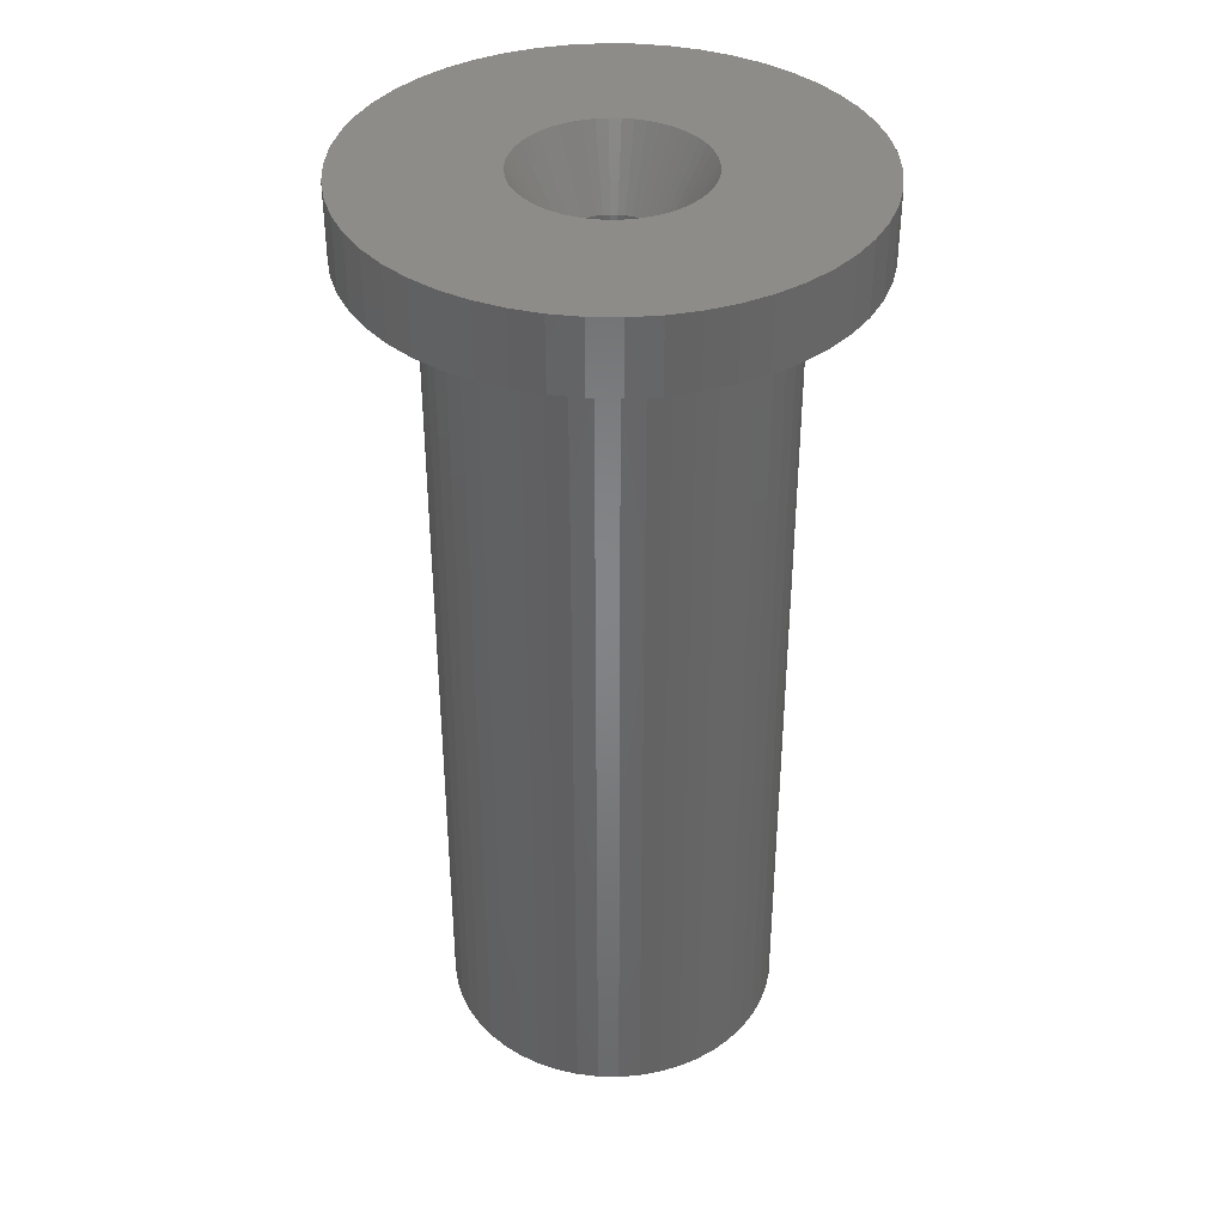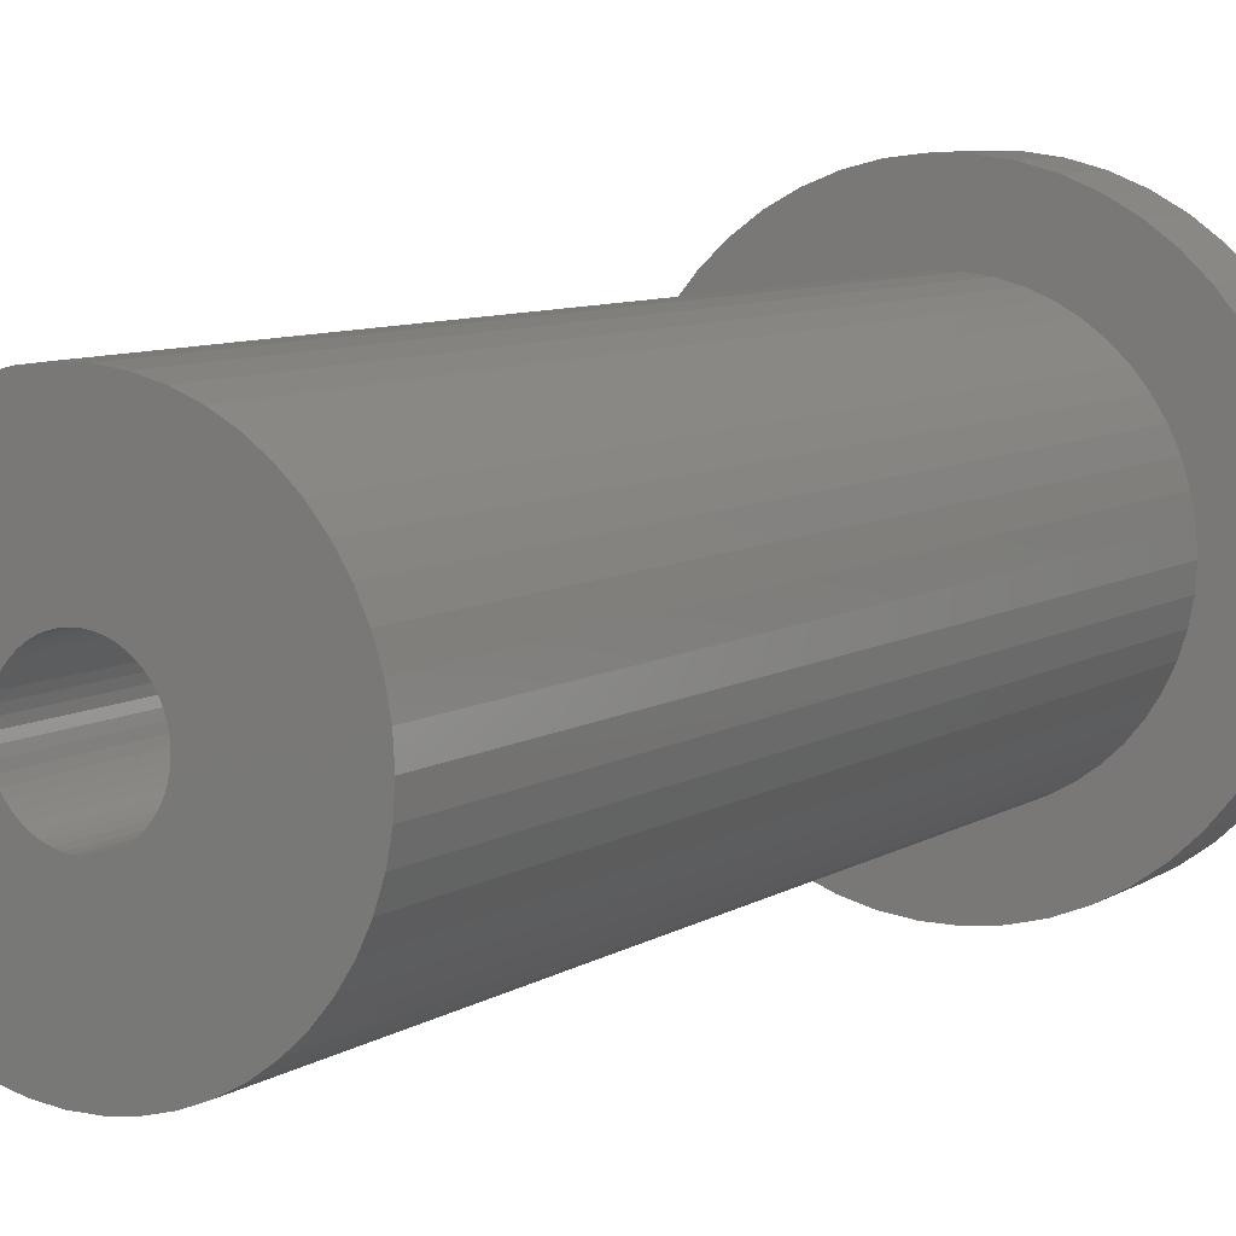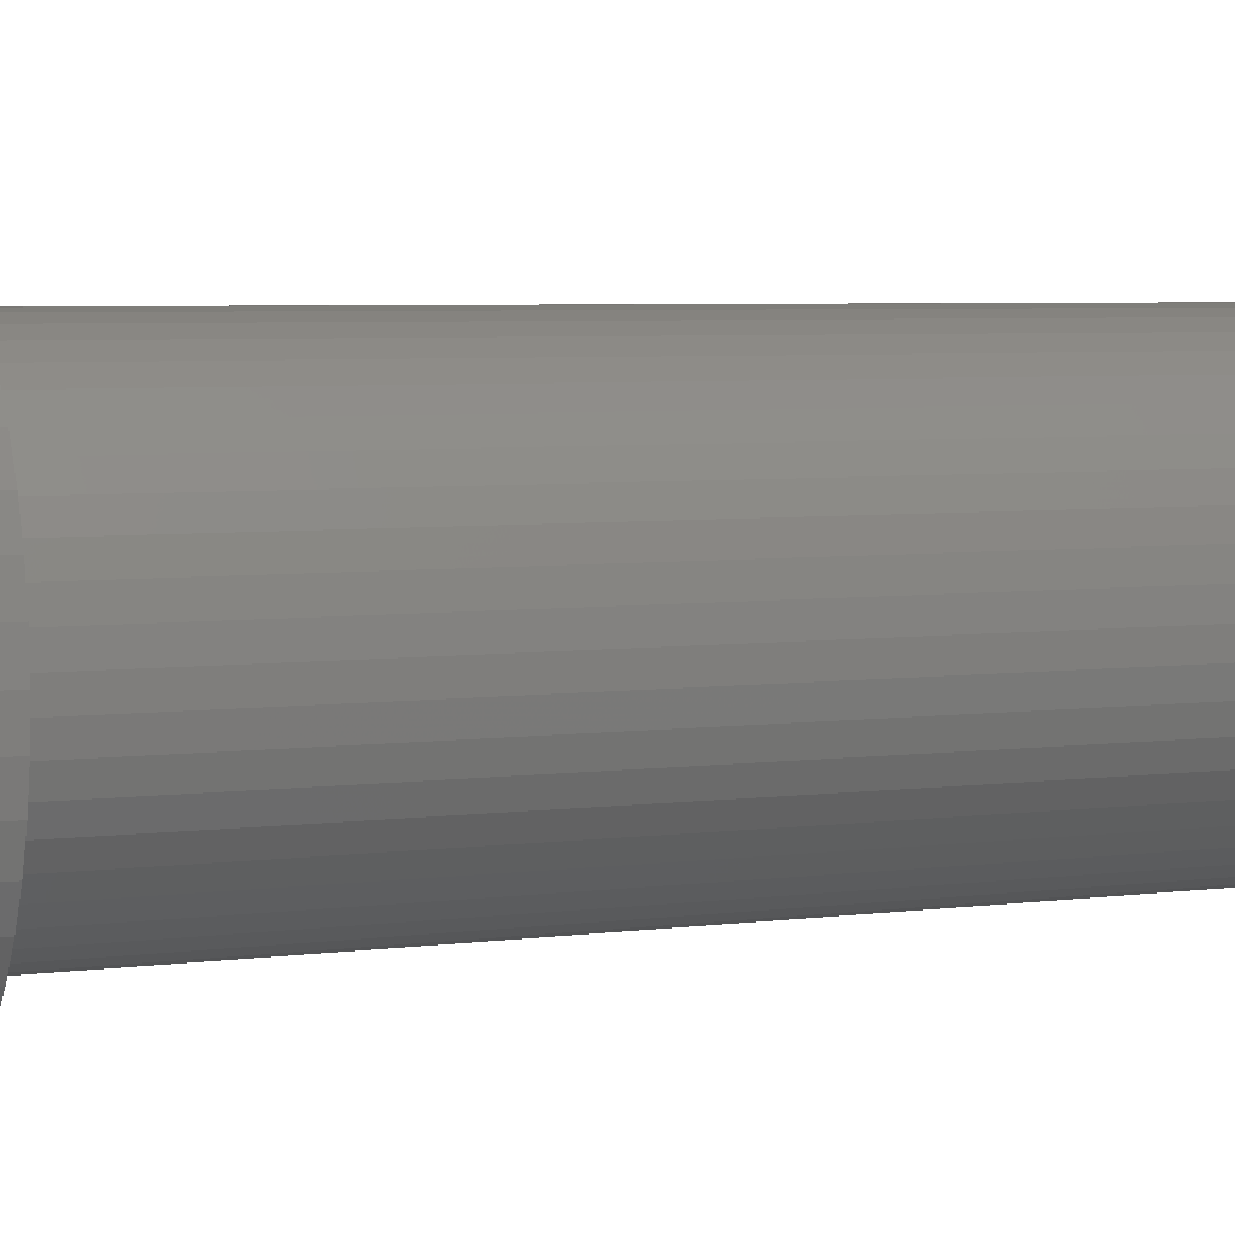
<metadata>
{"format":"stl","ext":"stl","renderer":"f3d","projection":"perspective","resolution":1024,"background":"white","views":[{"elev":38.1,"azim":116.6,"up":"+Z"},{"elev":7.8,"azim":-149.4,"up":"+Y"},{"elev":4.8,"azim":65.6,"up":"+Y"}]}
</metadata>
<code>
# stl→obj: 350 verts, 700 faces
v 7 0 -3
v 6.945 0.8773 -39
v 6.945 0.8773 -3
v 7 0 -39
v -7 0 -39
v -6.945 0.8773 -3
v -6.945 0.8773 -39
v -7 0 -3
v 0.4395 6.986 -39
v -0.4395 6.986 -3
v 0.4395 6.986 -3
v -0.4395 6.986 -39
v -0.4395 -6.986 -39
v 0.4395 -6.986 -3
v -0.4395 -6.986 -3
v 0.4395 -6.986 -39
v 5.103 4.792 -39
v 4.462 5.394 -3
v 5.103 4.792 -3
v 4.462 5.394 -39
v -4.462 5.394 -39
v -5.103 4.792 -3
v -4.462 5.394 -3
v -5.103 4.792 -39
v -2.163 6.657 -39
v -2.98 6.334 -3
v -2.163 6.657 -3
v -2.98 6.334 -39
v 6.508 2.577 -3
v 6.134 3.372 -39
v 6.134 3.372 -3
v 6.508 2.577 -39
v 6.78 1.741 -39
v 6.78 1.741 -3
v 2.98 6.334 -39
v 2.163 6.657 -3
v 2.98 6.334 -3
v 2.163 6.657 -39
v 3.751 5.91 -39
v 3.751 5.91 -3
v -6.508 2.577 -39
v -6.134 3.372 -3
v -6.134 3.372 -39
v -6.508 2.577 -3
v -6.78 1.741 -39
v -6.78 1.741 -3
v -1.312 6.876 -39
v -1.312 6.876 -3
v 5.663 4.114 -3
v 5.663 4.114 -39
v 1.312 6.876 -3
v 1.312 6.876 -39
v -5.663 4.114 -3
v -5.663 4.114 -39
v 3.75 0 0
v 10 0 0
v 9.921 1.253 0
v 3.72 0.47 0
v 9.686 2.487 0
v 9.921 -1.253 0
v 3.632 0.9326 0
v 9.298 3.681 0
v 3.72 -0.47 0
v 3.487 1.38 0
v 8.763 4.818 0
v 9.686 -2.487 0
v 3.286 1.807 0
v 8.09 5.878 0
v 3.632 -0.9326 0
v 3.034 2.204 0
v 7.29 6.845 0
v 9.298 -3.681 0
v 2.734 2.567 0
v 6.374 7.705 0
v 3.487 -1.38 0
v 2.39 2.889 0
v 5.358 8.443 0
v 8.763 -4.818 0
v 2.009 3.166 0
v 4.258 9.048 0
v 3.286 -1.807 0
v 8.09 -5.878 0
v 1.597 3.393 0
v 3.09 9.511 0
v 1.159 3.566 0
v 1.874 9.823 0
v 0.7027 3.684 0
v 0.6279 9.98 0
v 0.2355 3.743 0
v -0.2355 3.743 0
v -0.6279 9.98 0
v -0.7027 3.684 0
v -1.874 9.823 0
v -1.159 3.566 0
v -3.09 9.511 0
v -1.597 3.393 0
v -4.258 9.048 0
v -2.009 3.166 0
v -5.358 8.443 0
v -2.39 2.889 0
v -6.374 7.705 0
v -2.734 2.567 0
v -7.29 6.845 0
v -3.034 2.204 0
v -8.09 5.878 0
v -3.286 1.807 0
v 3.034 -2.204 0
v 7.29 -6.845 0
v 2.734 -2.567 0
v 6.374 -7.705 0
v 2.39 -2.889 0
v 5.358 -8.443 0
v 2.009 -3.166 0
v 4.258 -9.048 0
v 1.597 -3.393 0
v 3.09 -9.511 0
v 1.159 -3.566 0
v 1.874 -9.823 0
v 0.7027 -3.684 0
v 0.6279 -9.98 0
v 0.2355 -3.743 0
v -0.2355 -3.743 0
v -0.6279 -9.98 0
v -0.7027 -3.684 0
v -1.874 -9.823 0
v -1.159 -3.566 0
v -3.09 -9.511 0
v -1.597 -3.393 0
v -4.258 -9.048 0
v -2.009 -3.166 0
v -5.358 -8.443 0
v -2.39 -2.889 0
v -6.374 -7.705 0
v -2.734 -2.567 0
v -7.29 -6.845 0
v -3.034 -2.204 0
v -8.09 -5.878 0
v -3.286 -1.807 0
v -8.763 -4.818 0
v -3.487 -1.38 0
v -9.298 -3.681 0
v -3.632 -0.9326 0
v -9.686 -2.487 0
v -3.72 -0.47 0
v -9.921 -1.253 0
v -3.75 0 0
v -8.763 4.818 0
v -3.487 1.38 0
v -9.298 3.681 0
v -3.632 0.9326 0
v -9.686 2.487 0
v -3.72 0.47 0
v -9.921 1.253 0
v -10 0 0
v -3.751 5.91 -3
v -3.751 5.91 -39
v 6.945 -0.8773 -3
v 6.945 -0.8773 -39
v 6.134 -3.372 -3
v 6.508 -2.577 -39
v 6.508 -2.577 -3
v 6.134 -3.372 -39
v -5.103 -4.792 -39
v -4.462 -5.394 -3
v -5.103 -4.792 -3
v -4.462 -5.394 -39
v -6.134 -3.372 -39
v -6.508 -2.577 -3
v -6.508 -2.577 -39
v -6.134 -3.372 -3
v -5.663 -4.114 -39
v -5.663 -4.114 -3
v 2.125 0 -39
v 2.108 -0.2663 -39
v 6.78 -1.741 -39
v 2.058 -0.5285 -39
v 2.108 0.2663 -39
v 1.976 -0.7823 -39
v 1.862 -1.024 -39
v 5.663 -4.114 -39
v 2.058 0.5285 -39
v 1.719 -1.249 -39
v 5.103 -4.792 -39
v 1.549 -1.455 -39
v 4.462 -5.394 -39
v 1.976 0.7823 -39
v 1.355 -1.637 -39
v 3.751 -5.91 -39
v 1.139 -1.794 -39
v 2.98 -6.334 -39
v 1.862 1.024 -39
v 0.9048 -1.923 -39
v 2.163 -6.657 -39
v 1.719 1.249 -39
v 0.6567 -2.021 -39
v 1.312 -6.876 -39
v 0.3982 -2.087 -39
v 0.1334 -2.121 -39
v -0.1334 -2.121 -39
v -0.3982 -2.087 -39
v -1.312 -6.876 -39
v -0.6567 -2.021 -39
v -2.163 -6.657 -39
v -0.9048 -1.923 -39
v -2.98 -6.334 -39
v -1.139 -1.794 -39
v -3.751 -5.91 -39
v -1.355 -1.637 -39
v -1.549 -1.455 -39
v -1.719 -1.249 -39
v 1.549 1.455 -39
v 1.355 1.637 -39
v 1.139 1.794 -39
v 0.9048 1.923 -39
v 0.6567 2.021 -39
v 0.3982 2.087 -39
v 0.1334 2.121 -39
v -0.1334 2.121 -39
v -0.3982 2.087 -39
v -0.6567 2.021 -39
v -0.9048 1.923 -39
v -1.139 1.794 -39
v -1.355 1.637 -39
v -1.549 1.455 -39
v -1.719 1.249 -39
v -1.862 1.024 -39
v -1.976 0.7823 -39
v -2.058 0.5285 -39
v -2.108 0.2663 -39
v -2.125 0 -39
v -1.862 -1.024 -39
v -1.976 -0.7823 -39
v -2.058 -0.5285 -39
v -6.78 -1.741 -39
v -2.108 -0.2663 -39
v -6.945 -0.8773 -39
v 3.751 -5.91 -3
v 2.98 -6.334 -3
v 6.78 -1.741 -3
v -6.78 -1.741 -3
v 5.103 -4.792 -3
v 4.462 -5.394 -3
v 2.163 -6.657 -3
v 1.312 -6.876 -3
v 5.663 -4.114 -3
v -1.312 -6.876 -3
v -2.163 -6.657 -3
v -2.98 -6.334 -3
v -6.945 -0.8773 -3
v -3.751 -5.91 -3
v 9.921 1.253 -3
v 10 0 -3
v -10 0 -3
v -9.921 1.253 -3
v 0.6279 9.98 -3
v -0.6279 9.98 -3
v -0.6279 -9.98 -3
v 0.6279 -9.98 -3
v 7.29 6.845 -3
v 6.374 7.705 -3
v -6.374 7.705 -3
v -7.29 6.845 -3
v -3.09 9.511 -3
v -4.258 9.048 -3
v 9.298 -3.681 -3
v 8.763 -4.818 -3
v 8.763 4.818 -3
v 9.298 3.681 -3
v 8.09 5.878 -3
v 4.258 9.048 -3
v 3.09 9.511 -3
v 1.874 9.823 -3
v 5.358 8.443 -3
v -9.298 3.681 -3
v -8.763 4.818 -3
v -8.09 5.878 -3
v -9.686 2.487 -3
v -5.358 8.443 -3
v -1.874 9.823 -3
v 1.874 -9.823 -3
v 9.686 2.487 -3
v 8.09 -5.878 -3
v 7.29 -6.845 -3
v 9.686 -2.487 -3
v 9.921 -1.253 -3
v -8.763 -4.818 -3
v -9.298 -3.681 -3
v -7.29 -6.845 -3
v -8.09 -5.878 -3
v 6.374 -7.705 -3
v 5.358 -8.443 -3
v 4.258 -9.048 -3
v 3.09 -9.511 -3
v -1.874 -9.823 -3
v -3.09 -9.511 -3
v -4.258 -9.048 -3
v -5.358 -8.443 -3
v -6.374 -7.705 -3
v -9.686 -2.487 -3
v -9.921 -1.253 -3
v 2.125 0 -3
v 2.108 0.2663 -3
v 2.058 -0.5285 -3
v -2.058 -0.5285 -3
v -2.108 -0.2663 -3
v -1.719 1.249 -3
v 1.976 -0.7823 -3
v 0.3982 -2.087 -3
v 0.3982 2.087 -3
v -1.862 1.024 -3
v 1.549 -1.455 -3
v 0.9048 -1.923 -3
v 1.355 -1.637 -3
v 1.139 1.794 -3
v 0.9048 1.923 -3
v 2.108 -0.2663 -3
v 1.862 -1.024 -3
v 0.1334 -2.121 -3
v 0.6567 -2.021 -3
v -0.9048 -1.923 -3
v -1.719 -1.249 -3
v 1.549 1.455 -3
v 1.355 1.637 -3
v -1.139 1.794 -3
v -0.9048 1.923 -3
v 1.719 -1.249 -3
v -1.976 -0.7823 -3
v -1.355 -1.637 -3
v -1.549 -1.455 -3
v -0.1334 -2.121 -3
v -0.3982 -2.087 -3
v -0.6567 -2.021 -3
v -1.139 -1.794 -3
v 2.058 0.5285 -3
v -2.125 0 -3
v -1.549 1.455 -3
v -1.355 1.637 -3
v -0.3982 2.087 -3
v 1.139 -1.794 -3
v -1.862 -1.024 -3
v -1.976 0.7823 -3
v -2.058 0.5285 -3
v -0.6567 2.021 -3
v -0.1334 2.121 -3
v 0.1334 2.121 -3
v 0.6567 2.021 -3
v 1.719 1.249 -3
v 1.862 1.024 -3
v 1.976 0.7823 -3
v -2.108 0.2663 -3
f 1 2 3
f 2 1 4
f 5 6 7
f 6 5 8
f 9 10 11
f 10 9 12
f 13 14 15
f 14 13 16
f 17 18 19
f 18 17 20
f 21 22 23
f 22 21 24
f 25 26 27
f 26 25 28
f 29 30 31
f 30 29 32
f 3 33 34
f 33 3 2
f 35 36 37
f 36 35 38
f 39 37 40
f 37 39 35
f 41 42 43
f 42 41 44
f 45 44 41
f 44 45 46
f 47 27 48
f 27 47 25
f 34 32 29
f 32 34 33
f 49 17 19
f 17 49 50
f 31 50 49
f 50 31 30
f 38 51 36
f 51 38 52
f 52 11 51
f 11 52 9
f 20 40 18
f 40 20 39
f 43 53 54
f 53 43 42
f 54 22 24
f 22 54 53
f 7 46 45
f 46 7 6
f 55 56 57
f 58 57 59
f 56 55 60
f 61 59 62
f 63 60 55
f 64 62 65
f 60 63 66
f 67 65 68
f 69 66 63
f 70 68 71
f 66 69 72
f 73 71 74
f 75 72 69
f 76 74 77
f 72 75 78
f 79 77 80
f 81 78 75
f 78 81 82
f 57 58 55
f 59 61 58
f 62 64 61
f 65 67 64
f 83 80 84
f 68 70 67
f 71 73 70
f 74 76 73
f 77 79 76
f 85 84 86
f 80 83 79
f 84 85 83
f 86 87 85
f 88 87 86
f 88 89 87
f 88 90 89
f 91 90 88
f 91 92 90
f 93 92 91
f 92 93 94
f 95 94 93
f 94 95 96
f 97 96 95
f 96 97 98
f 99 98 97
f 98 99 100
f 101 100 99
f 100 101 102
f 103 102 101
f 102 103 104
f 104 105 106
f 105 104 103
f 107 82 81
f 82 107 108
f 109 108 107
f 108 109 110
f 111 110 109
f 110 111 112
f 113 112 111
f 112 113 114
f 115 114 113
f 114 115 116
f 117 116 115
f 116 117 118
f 119 118 117
f 119 120 118
f 121 120 119
f 122 120 121
f 122 123 120
f 124 123 122
f 125 124 126
f 127 126 128
f 124 125 123
f 129 128 130
f 131 130 132
f 133 132 134
f 135 134 136
f 126 127 125
f 137 136 138
f 139 138 140
f 141 140 142
f 143 142 144
f 128 129 127
f 145 144 146
f 147 106 105
f 106 147 148
f 130 131 129
f 149 148 147
f 132 133 131
f 148 149 150
f 134 135 133
f 151 150 149
f 136 137 135
f 150 151 152
f 138 139 137
f 153 152 151
f 140 141 139
f 152 153 146
f 142 143 141
f 154 146 153
f 144 145 143
f 146 154 145
f 28 155 26
f 155 28 156
f 156 23 155
f 23 156 21
f 12 48 10
f 48 12 47
f 157 4 1
f 4 157 158
f 159 160 161
f 160 159 162
f 163 164 165
f 164 163 166
f 167 168 169
f 168 167 170
f 171 170 167
f 170 171 172
f 173 4 158
f 174 158 175
f 4 173 2
f 176 175 160
f 177 2 173
f 178 160 162
f 2 177 33
f 179 162 180
f 181 33 177
f 182 180 183
f 33 181 32
f 184 183 185
f 186 32 181
f 187 185 188
f 32 186 30
f 189 188 190
f 191 30 186
f 192 190 193
f 30 191 50
f 194 50 191
f 158 174 173
f 175 176 174
f 160 178 176
f 162 179 178
f 180 182 179
f 183 184 182
f 185 187 184
f 195 193 196
f 188 189 187
f 190 192 189
f 193 195 192
f 197 196 16
f 196 197 195
f 16 198 197
f 16 199 198
f 13 199 16
f 199 13 200
f 201 200 13
f 200 201 202
f 203 202 201
f 202 203 204
f 205 204 203
f 204 205 206
f 207 206 205
f 206 207 208
f 166 208 207
f 208 166 209
f 163 209 166
f 171 210 163
f 209 163 210
f 50 194 17
f 211 17 194
f 17 211 20
f 212 20 211
f 20 212 39
f 213 39 212
f 39 213 35
f 214 35 213
f 35 214 38
f 215 38 214
f 38 215 52
f 216 52 215
f 52 216 9
f 217 9 216
f 218 9 217
f 12 218 219
f 218 12 9
f 47 219 220
f 25 220 221
f 28 221 222
f 219 47 12
f 156 222 223
f 21 223 224
f 24 224 225
f 54 225 226
f 43 226 227
f 41 227 228
f 45 228 229
f 220 25 47
f 7 229 230
f 210 171 231
f 167 231 171
f 221 28 25
f 231 167 232
f 222 156 28
f 169 232 167
f 223 21 156
f 232 169 233
f 224 24 21
f 234 233 169
f 225 54 24
f 233 234 235
f 226 43 54
f 236 235 234
f 227 41 43
f 235 236 230
f 228 45 41
f 5 230 236
f 229 7 45
f 230 5 7
f 190 237 238
f 237 190 188
f 161 175 239
f 175 161 160
f 163 172 171
f 172 163 165
f 169 240 234
f 240 169 168
f 185 241 242
f 241 185 183
f 193 238 243
f 238 193 190
f 196 243 244
f 243 196 193
f 16 244 14
f 244 16 196
f 239 158 157
f 158 239 175
f 245 162 159
f 162 245 180
f 241 180 245
f 180 241 183
f 201 15 246
f 15 201 13
f 205 247 248
f 247 205 203
f 203 246 247
f 246 203 201
f 234 249 236
f 249 234 240
f 236 8 5
f 8 236 249
f 188 242 237
f 242 188 185
f 207 248 250
f 248 207 205
f 166 250 164
f 250 166 207
f 56 251 57
f 251 56 252
f 253 153 254
f 153 253 154
f 255 91 88
f 91 255 256
f 257 120 123
f 120 257 258
f 259 74 71
f 74 259 260
f 261 103 101
f 103 261 262
f 263 97 95
f 97 263 264
f 78 265 72
f 265 78 266
f 62 267 65
f 267 62 268
f 65 269 68
f 269 65 267
f 270 84 80
f 84 270 271
f 271 86 84
f 86 271 272
f 273 80 77
f 80 273 270
f 274 147 275
f 147 274 149
f 276 103 262
f 103 276 105
f 277 149 274
f 149 277 151
f 264 99 97
f 99 264 278
f 256 93 91
f 93 256 279
f 258 118 120
f 118 258 280
f 59 268 62
f 268 59 281
f 57 281 59
f 281 57 251
f 68 259 71
f 259 68 269
f 272 88 86
f 88 272 255
f 260 77 74
f 77 260 273
f 275 105 276
f 105 275 147
f 254 151 277
f 151 254 153
f 278 101 99
f 101 278 261
f 279 95 93
f 95 279 263
f 108 282 82
f 282 108 283
f 72 284 66
f 284 72 265
f 66 285 60
f 285 66 284
f 286 141 287
f 141 286 139
f 288 137 289
f 137 288 135
f 1 252 285
f 157 285 284
f 252 1 251
f 239 284 265
f 3 251 1
f 161 265 266
f 251 3 281
f 159 266 282
f 34 281 3
f 245 282 283
f 281 34 268
f 29 268 34
f 285 157 1
f 284 239 157
f 265 161 239
f 241 283 290
f 266 159 161
f 282 245 159
f 242 290 291
f 283 241 245
f 290 242 241
f 237 291 292
f 291 237 242
f 238 292 293
f 292 238 237
f 293 243 238
f 280 243 293
f 280 244 243
f 258 244 280
f 258 14 244
f 258 15 14
f 257 15 258
f 257 246 15
f 294 246 257
f 294 247 246
f 295 247 294
f 247 295 248
f 296 248 295
f 248 296 250
f 297 250 296
f 250 297 164
f 298 164 297
f 164 298 165
f 288 165 298
f 165 288 172
f 289 172 288
f 172 289 170
f 286 170 289
f 287 168 286
f 170 286 168
f 268 29 267
f 31 267 29
f 267 31 269
f 49 269 31
f 269 49 259
f 19 259 49
f 259 19 260
f 18 260 19
f 260 18 273
f 40 273 18
f 273 40 270
f 37 270 40
f 270 37 271
f 36 271 37
f 36 272 271
f 51 272 36
f 51 255 272
f 11 255 51
f 10 255 11
f 10 256 255
f 48 256 10
f 48 279 256
f 27 279 48
f 263 27 26
f 27 263 279
f 264 26 155
f 26 264 263
f 278 155 23
f 261 23 22
f 155 278 264
f 262 22 53
f 276 53 42
f 23 261 278
f 275 42 44
f 274 44 46
f 277 46 6
f 22 262 261
f 254 6 8
f 168 287 240
f 299 240 287
f 53 276 262
f 240 299 249
f 42 275 276
f 300 249 299
f 44 274 275
f 249 300 8
f 46 277 274
f 253 8 300
f 6 254 277
f 8 253 254
f 82 266 78
f 266 82 282
f 60 252 56
f 252 60 285
f 287 143 299
f 143 287 141
f 300 154 253
f 154 300 145
f 293 114 116
f 114 293 292
f 280 116 118
f 116 280 293
f 290 108 110
f 108 290 283
f 291 110 112
f 110 291 290
f 292 112 114
f 112 292 291
f 294 123 125
f 123 294 257
f 296 127 129
f 127 296 295
f 295 125 127
f 125 295 294
f 289 139 286
f 139 289 137
f 299 145 300
f 145 299 143
f 297 129 131
f 129 297 296
f 298 131 133
f 131 298 297
f 288 133 135
f 133 288 298
f 55 58 301
f 301 58 302
f 75 69 303
f 304 305 144
f 306 104 106
f 81 75 307
f 119 117 308
f 85 87 309
f 310 306 106
f 75 303 307
f 111 109 311
f 117 115 312
f 111 311 313
f 314 79 315
f 63 55 301
f 63 316 303
f 69 63 303
f 81 307 317
f 121 119 318
f 119 308 318
f 117 312 319
f 113 111 313
f 142 304 144
f 128 320 130
f 136 321 138
f 126 320 128
f 322 76 323
f 324 325 98
f 63 301 316
f 107 81 326
f 109 326 311
f 109 107 326
f 117 319 308
f 115 113 312
f 327 304 140
f 328 329 132
f 134 321 136
f 318 122 121
f 122 318 330
f 331 332 126
f 333 328 130
f 83 85 315
f 58 61 334
f 302 58 334
f 305 335 144
f 336 337 100
f 338 92 94
f 325 96 98
f 81 317 326
f 113 313 339
f 113 339 312
f 140 304 142
f 321 340 138
f 329 321 134
f 330 331 124
f 320 333 130
f 130 328 132
f 79 83 315
f 61 64 334
f 341 106 148
f 342 341 148
f 337 98 100
f 337 324 98
f 306 102 104
f 325 94 96
f 343 338 94
f 340 327 138
f 138 327 140
f 132 329 134
f 122 330 124
f 124 331 126
f 332 320 126
f 344 89 90
f 89 344 345
f 309 87 345
f 87 89 345
f 346 85 309
f 315 85 346
f 76 79 323
f 67 70 347
f 348 67 347
f 334 64 349
f 341 310 106
f 342 148 150
f 144 335 146
f 335 152 146
f 342 150 152
f 306 336 102
f 336 100 102
f 325 343 94
f 338 344 92
f 344 90 92
f 323 79 314
f 347 73 322
f 73 76 322
f 64 67 349
f 349 67 348
f 335 350 152
f 350 342 152
f 70 73 347
f 342 227 341
f 227 342 228
f 191 347 194
f 347 191 348
f 215 315 346
f 315 215 214
f 221 343 325
f 343 221 220
f 341 226 310
f 226 341 227
f 174 301 173
f 301 174 316
f 192 319 312
f 319 192 195
f 177 334 181
f 334 177 302
f 217 309 345
f 309 217 216
f 306 224 336
f 224 306 225
f 219 344 338
f 344 219 218
f 224 337 336
f 337 224 223
f 173 302 177
f 302 173 301
f 178 303 176
f 303 178 307
f 195 308 319
f 308 195 197
f 212 322 323
f 322 212 211
f 194 322 211
f 322 194 347
f 218 345 344
f 345 218 217
f 216 346 309
f 346 216 215
f 213 323 314
f 323 213 212
f 214 314 315
f 314 214 213
f 335 229 350
f 229 335 230
f 350 228 342
f 228 350 229
f 310 225 306
f 225 310 226
f 220 338 343
f 338 220 219
f 222 325 324
f 325 222 221
f 223 324 337
f 324 223 222
f 176 316 174
f 316 176 303
f 197 318 308
f 318 197 198
f 186 348 191
f 348 186 349
f 181 349 186
f 349 181 334
f 184 313 311
f 313 184 187
f 182 317 179
f 317 182 326
f 202 320 332
f 320 202 204
f 305 230 335
f 230 305 235
f 340 232 327
f 232 340 231
f 327 233 304
f 233 327 232
f 189 312 339
f 312 189 192
f 179 307 178
f 307 179 317
f 206 328 333
f 328 206 208
f 198 330 318
f 330 198 199
f 199 331 330
f 331 199 200
f 200 332 331
f 332 200 202
f 304 235 305
f 235 304 233
f 208 329 328
f 329 208 209
f 329 210 321
f 210 329 209
f 321 231 340
f 231 321 210
f 187 339 313
f 339 187 189
f 184 326 182
f 326 184 311
f 204 333 320
f 333 204 206

</code>
